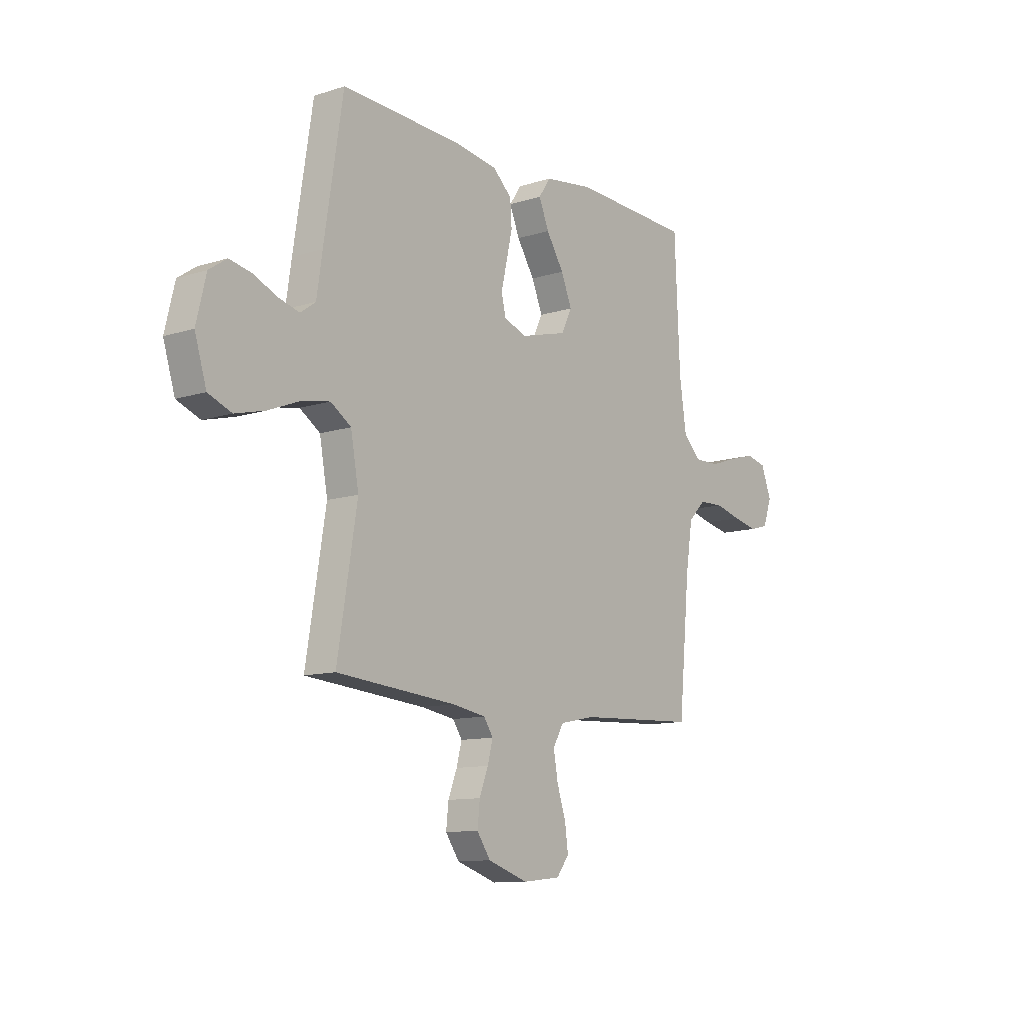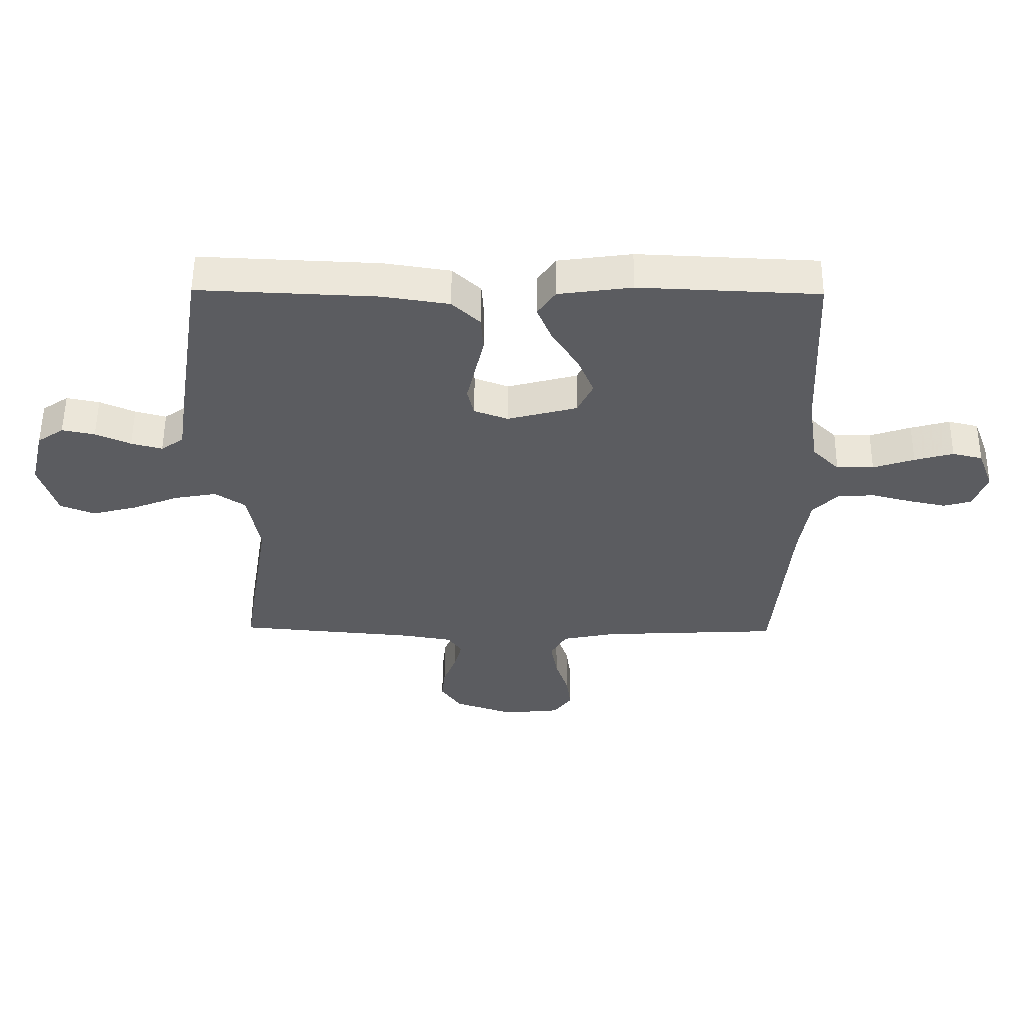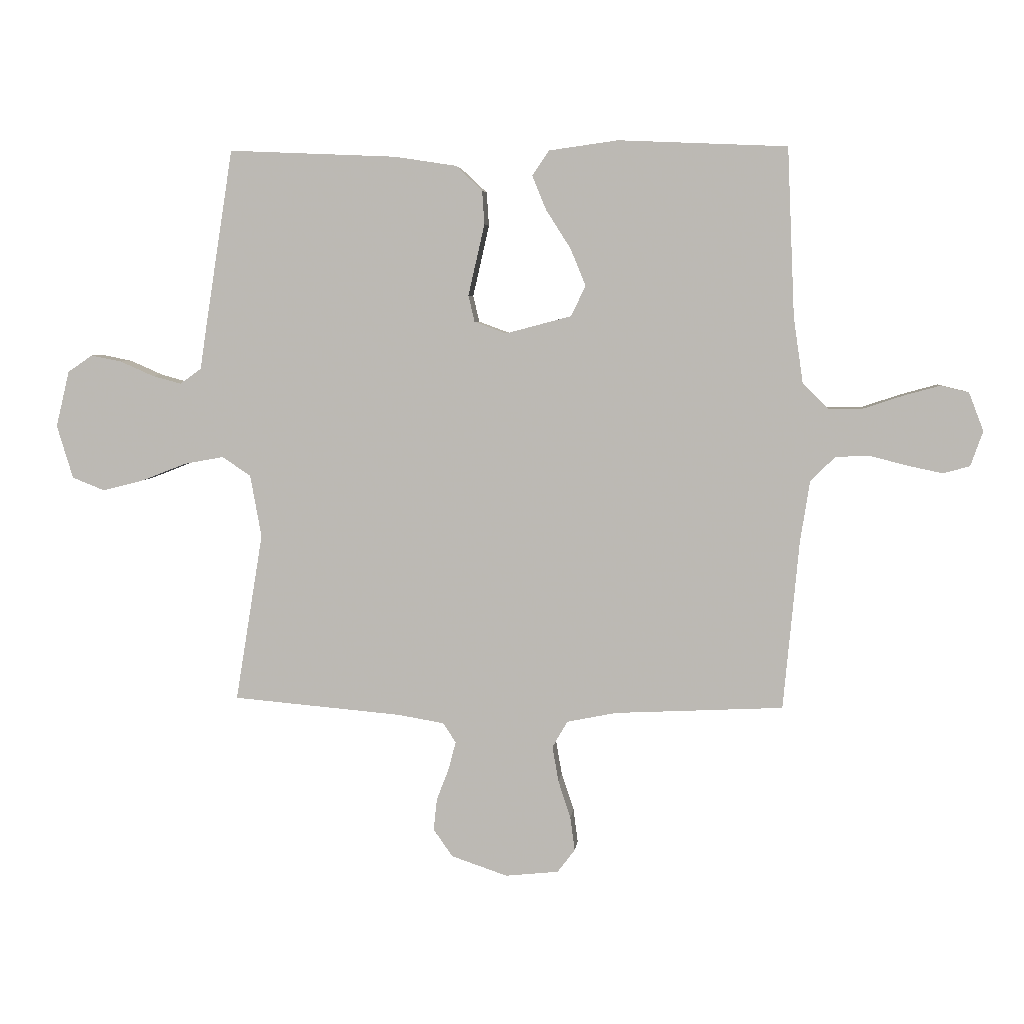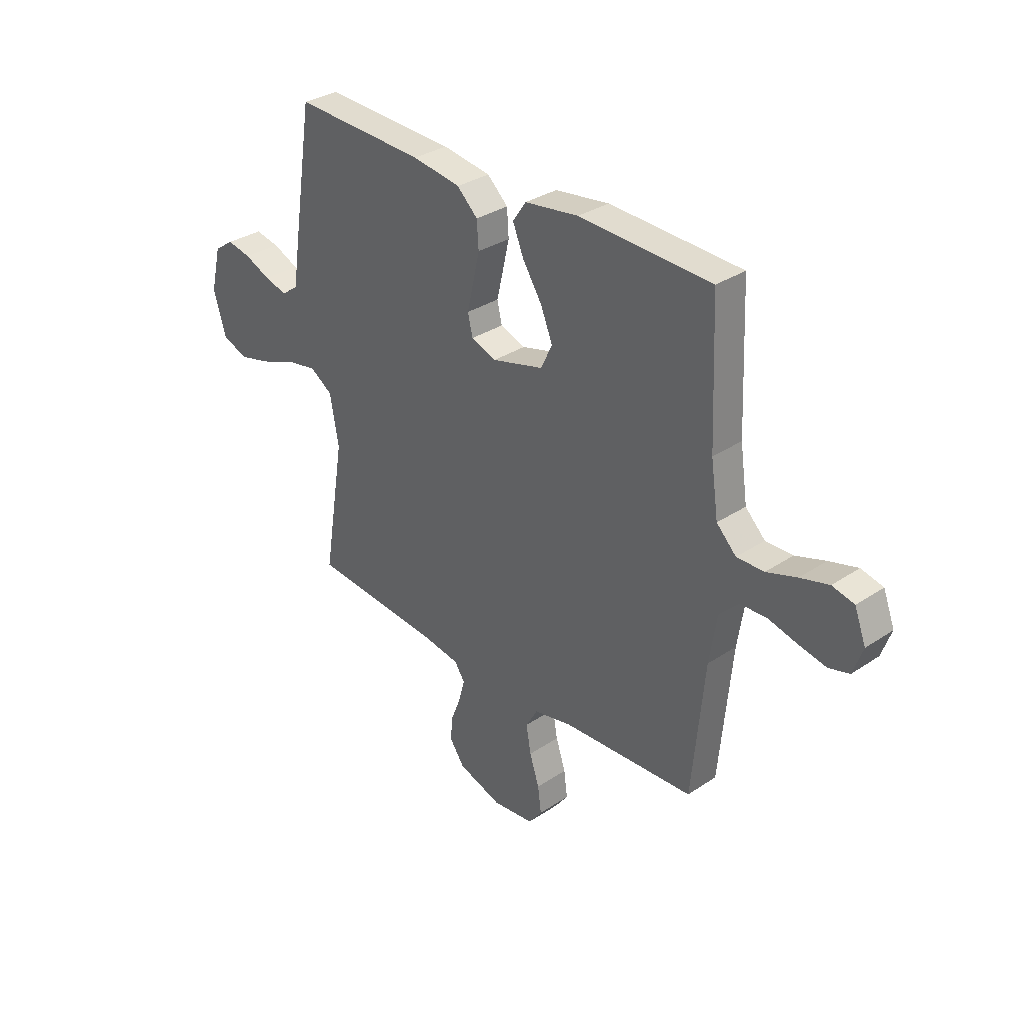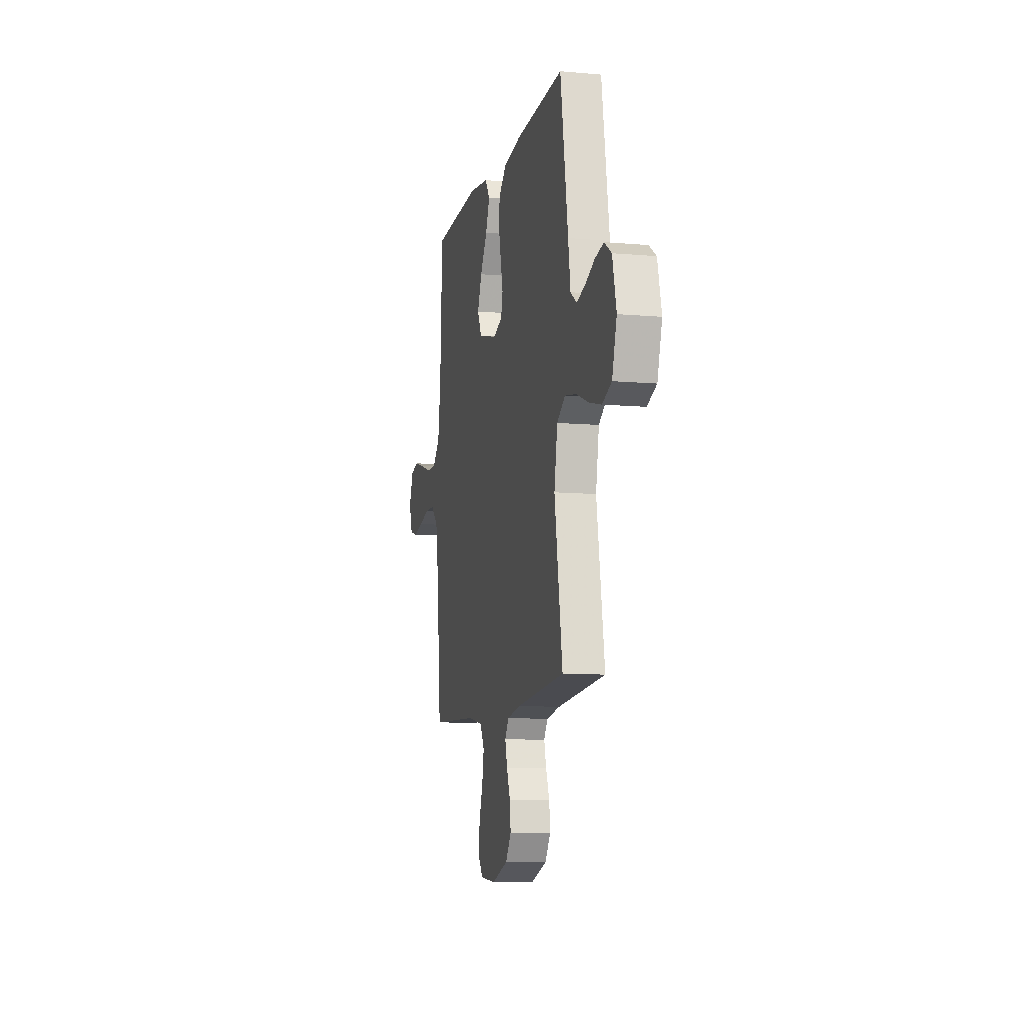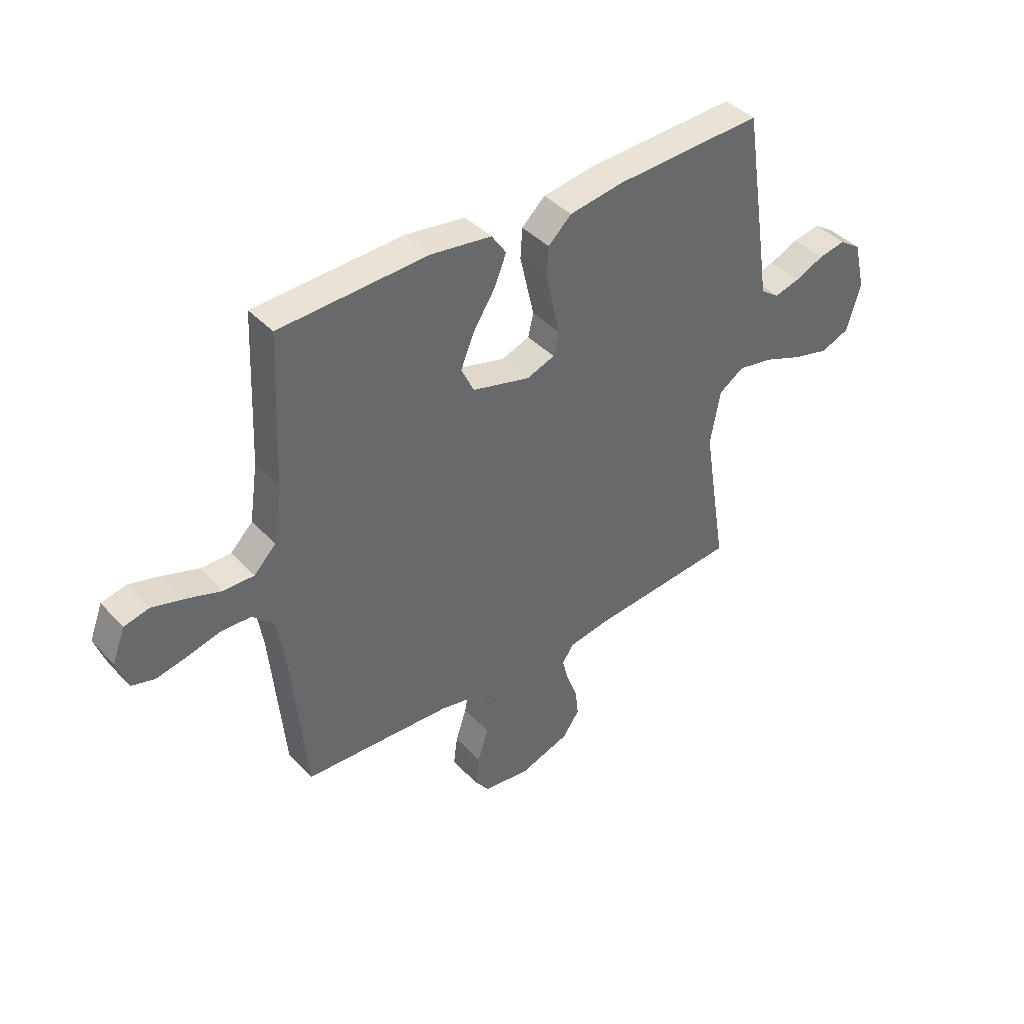
<metadata>
{"format":"obj","ext":"obj","renderer":"f3d","projection":"perspective","resolution":1024,"background":"white","views":[{"elev":-11.1,"azim":128.0,"up":"+Z"},{"elev":54.9,"azim":-179.5,"up":"+Z"},{"elev":5.0,"azim":-173.8,"up":"+Z"},{"elev":32.3,"azim":-133.0,"up":"+Z"},{"elev":-9.8,"azim":77.0,"up":"+Z"},{"elev":40.9,"azim":-38.5,"up":"+Z"}]}
</metadata>
<code>
v -0.5 0.07 0.5
v -0.2 0.07 0.513
v -0.077 0.07 0.496
v -0.047 0.07 0.452
v -0.072 0.07 0.391
v -0.116 0.07 0.322
v -0.143 0.07 0.256
v -0.117 0.07 0.202
v 0 0.07 0.171
v 0.057 0.07 0.192
v 0.068 0.07 0.239
v 0.054 0.07 0.3
v 0.039 0.07 0.366
v 0.043 0.07 0.426
v 0.09 0.07 0.47
v 0.2 0.07 0.487
v 0.5 0.07 0.5
v 0.547 0.07 0.2
v 0.561 0.07 0.106
v 0.599 0.07 0.079
v 0.651 0.07 0.093
v 0.71 0.07 0.119
v 0.765 0.07 0.13
v 0.809 0.07 0.1
v 0.833 0.07 0
v 0.804 0.07 -0.095
v 0.746 0.07 -0.118
v 0.672 0.07 -0.099
v 0.593 0.07 -0.068
v 0.522 0.07 -0.055
v 0.471 0.07 -0.089
v 0.451 0.07 -0.2
v 0.5 0.07 -0.5
v 0.2 0.07 -0.526
v 0.116 0.07 -0.54
v 0.093 0.07 -0.575
v 0.106 0.07 -0.625
v 0.128 0.07 -0.682
v 0.134 0.07 -0.738
v 0.1 0.07 -0.787
v 0 0.07 -0.821
v -0.095 0.07 -0.811
v -0.126 0.07 -0.77
v -0.118 0.07 -0.71
v -0.096 0.07 -0.643
v -0.085 0.07 -0.58
v -0.112 0.07 -0.533
v -0.2 0.07 -0.515
v -0.5 0.07 -0.5
v -0.528 0.07 -0.2
v -0.545 0.07 -0.091
v -0.589 0.07 -0.047
v -0.65 0.07 -0.045
v -0.716 0.07 -0.062
v -0.778 0.07 -0.075
v -0.825 0.07 -0.062
v -0.847 0.07 0
v -0.821 0.07 0.068
v -0.771 0.07 0.08
v -0.706 0.07 0.062
v -0.637 0.07 0.039
v -0.575 0.07 0.038
v -0.53 0.07 0.083
v -0.513 0.07 0.2
v -0.5 0 0.5
v -0.2 0 0.513
v -0.077 0 0.496
v -0.047 0 0.452
v -0.072 0 0.391
v -0.116 0 0.322
v -0.143 0 0.256
v -0.117 0 0.202
v 0 0 0.171
v 0.057 0 0.192
v 0.068 0 0.239
v 0.054 0 0.3
v 0.039 0 0.366
v 0.043 0 0.426
v 0.09 0 0.47
v 0.2 0 0.487
v 0.5 0 0.5
v 0.547 0 0.2
v 0.561 0 0.106
v 0.599 0 0.079
v 0.651 0 0.093
v 0.71 0 0.119
v 0.765 0 0.13
v 0.809 0 0.1
v 0.833 0 0
v 0.804 0 -0.095
v 0.746 0 -0.118
v 0.672 0 -0.099
v 0.593 0 -0.068
v 0.522 0 -0.055
v 0.471 0 -0.089
v 0.451 0 -0.2
v 0.5 0 -0.5
v 0.2 0 -0.526
v 0.116 0 -0.54
v 0.093 0 -0.575
v 0.106 0 -0.625
v 0.128 0 -0.682
v 0.134 0 -0.738
v 0.1 0 -0.787
v 0 0 -0.821
v -0.095 0 -0.811
v -0.126 0 -0.77
v -0.118 0 -0.71
v -0.096 0 -0.643
v -0.085 0 -0.58
v -0.112 0 -0.533
v -0.2 0 -0.515
v -0.5 0 -0.5
v -0.528 0 -0.2
v -0.545 0 -0.091
v -0.589 0 -0.047
v -0.65 0 -0.045
v -0.716 0 -0.062
v -0.778 0 -0.075
v -0.825 0 -0.062
v -0.847 0 0
v -0.821 0 0.068
v -0.771 0 0.08
v -0.706 0 0.062
v -0.637 0 0.039
v -0.575 0 0.038
v -0.53 0 0.083
v -0.513 0 0.2
f 59 60 61
f 58 59 61
f 57 58 61
f 56 57 61
f 55 56 61
f 54 55 61
f 53 54 61
f 52 53 61 62
f 51 52 62 63
f 48 49 50
f 51 63 64
f 50 51 64
f 48 50 64
f 47 48 64
f 43 44 45
f 42 43 45
f 41 42 45
f 40 41 45
f 39 40 45
f 38 39 45
f 37 38 45
f 36 37 45 46
f 47 64 1
f 46 47 1
f 36 46 1
f 35 36 1
f 27 28 29
f 26 27 29
f 25 26 29
f 24 25 29
f 23 24 29
f 22 23 29
f 21 22 29
f 20 21 29 30
f 19 20 30 31
f 18 19 31
f 17 18 31
f 16 17 31
f 15 16 31
f 14 15 31
f 13 14 31
f 12 13 31
f 11 12 31
f 4 5 6
f 3 4 6
f 2 3 6
f 1 2 6
f 1 6 7
f 1 7 8
f 35 1 8
f 34 35 8
f 10 11 31 32
f 32 33 34
f 10 32 34
f 9 10 34
f 8 9 34
f 125 124 123
f 125 123 122
f 125 122 121
f 125 121 120
f 125 120 119
f 125 119 118
f 125 118 117
f 126 125 117 116
f 127 126 116 115
f 114 113 112
f 128 127 115
f 128 115 114
f 128 114 112
f 128 112 111
f 109 108 107
f 109 107 106
f 109 106 105
f 109 105 104
f 109 104 103
f 109 103 102
f 109 102 101
f 110 109 101 100
f 65 128 111
f 65 111 110
f 65 110 100
f 65 100 99
f 93 92 91
f 93 91 90
f 93 90 89
f 93 89 88
f 93 88 87
f 93 87 86
f 93 86 85
f 94 93 85 84
f 95 94 84 83
f 95 83 82
f 95 82 81
f 95 81 80
f 95 80 79
f 95 79 78
f 95 78 77
f 95 77 76
f 95 76 75
f 70 69 68
f 70 68 67
f 70 67 66
f 70 66 65
f 71 70 65
f 72 71 65
f 72 65 99
f 72 99 98
f 96 95 75 74
f 98 97 96
f 98 96 74
f 98 74 73
f 98 73 72
f 1 65 66 2
f 2 66 67 3
f 3 67 68 4
f 4 68 69 5
f 5 69 70 6
f 6 70 71 7
f 7 71 72 8
f 8 72 73 9
f 9 73 74 10
f 10 74 75 11
f 11 75 76 12
f 12 76 77 13
f 13 77 78 14
f 14 78 79 15
f 15 79 80 16
f 16 80 81 17
f 17 81 82 18
f 18 82 83 19
f 19 83 84 20
f 20 84 85 21
f 21 85 86 22
f 22 86 87 23
f 23 87 88 24
f 24 88 89 25
f 25 89 90 26
f 26 90 91 27
f 27 91 92 28
f 28 92 93 29
f 29 93 94 30
f 30 94 95 31
f 31 95 96 32
f 32 96 97 33
f 33 97 98 34
f 34 98 99 35
f 35 99 100 36
f 36 100 101 37
f 37 101 102 38
f 38 102 103 39
f 39 103 104 40
f 40 104 105 41
f 41 105 106 42
f 42 106 107 43
f 43 107 108 44
f 44 108 109 45
f 45 109 110 46
f 46 110 111 47
f 47 111 112 48
f 48 112 113 49
f 49 113 114 50
f 50 114 115 51
f 51 115 116 52
f 52 116 117 53
f 53 117 118 54
f 54 118 119 55
f 55 119 120 56
f 56 120 121 57
f 57 121 122 58
f 58 122 123 59
f 59 123 124 60
f 60 124 125 61
f 61 125 126 62
f 62 126 127 63
f 63 127 128 64
f 64 128 65 1

</code>
